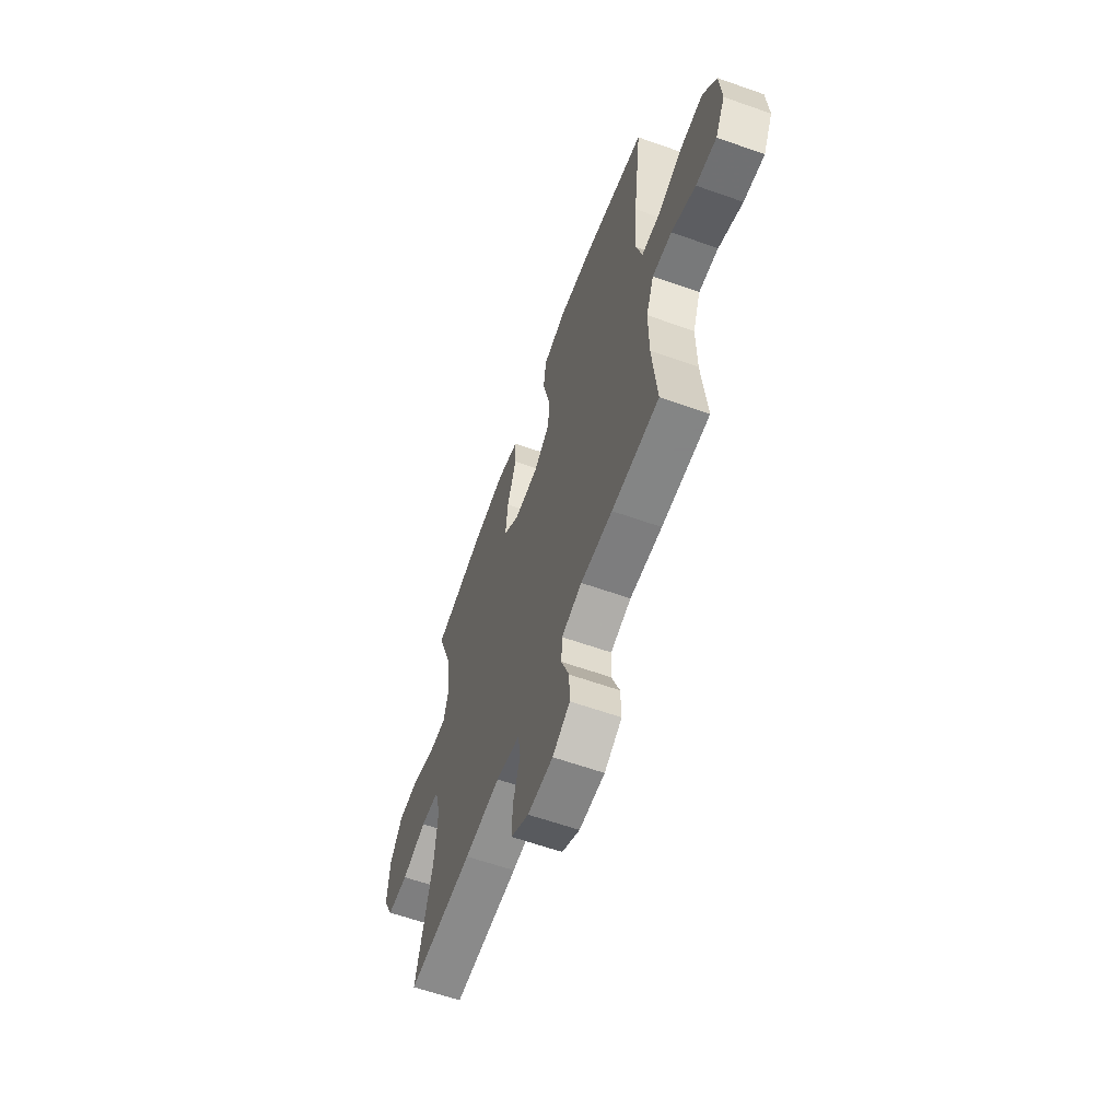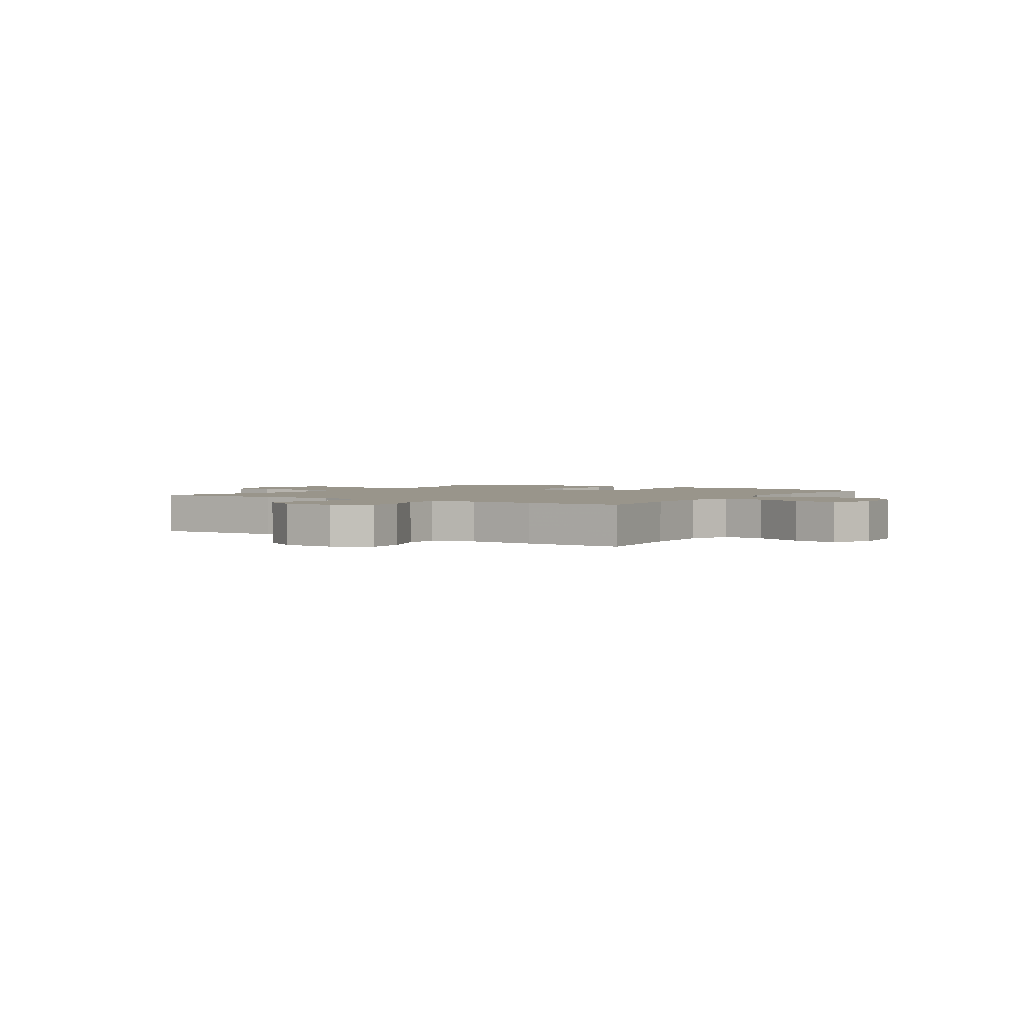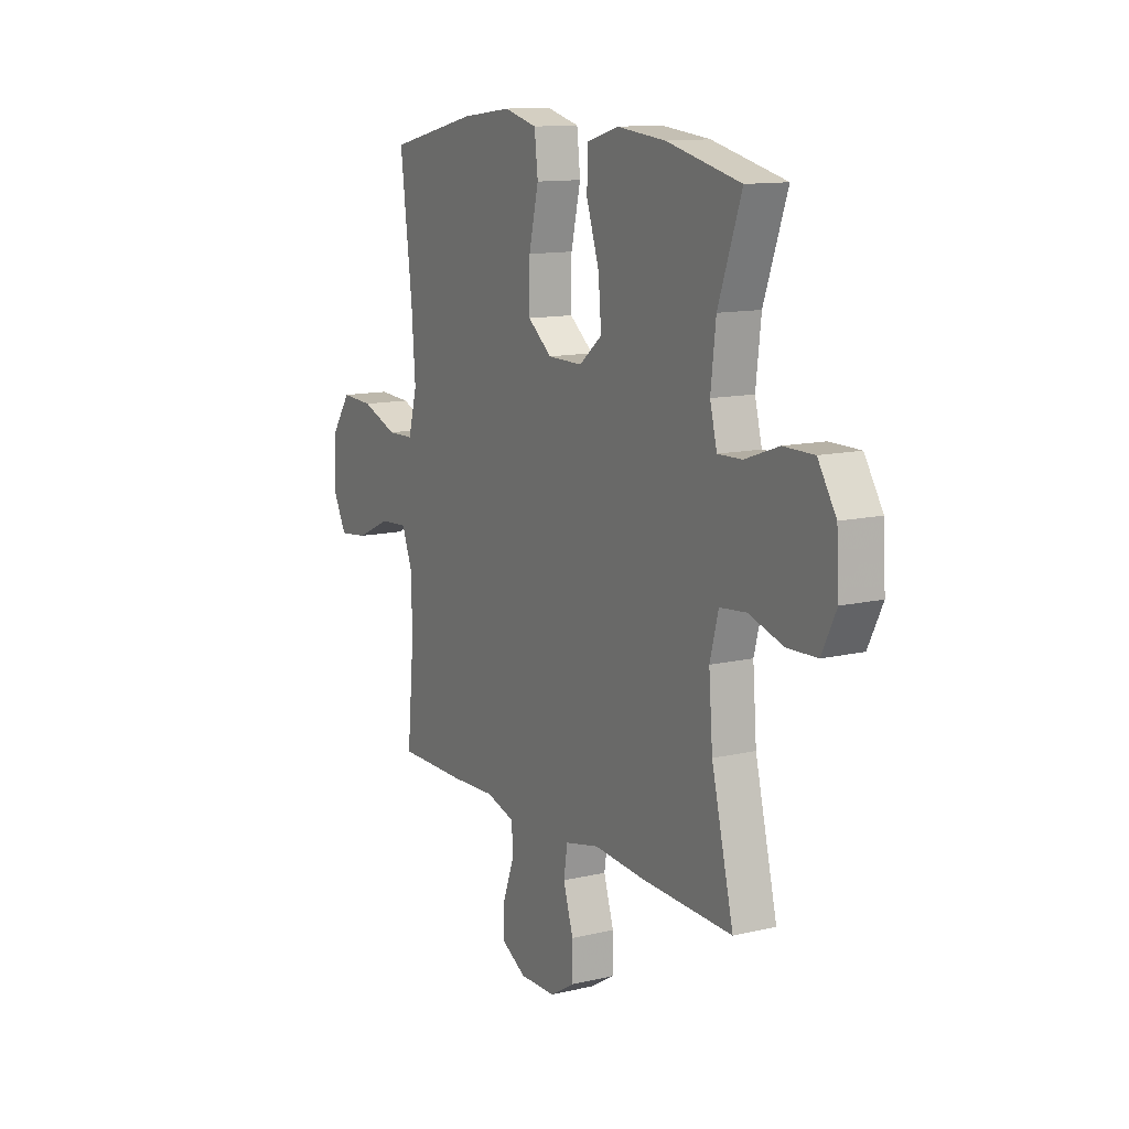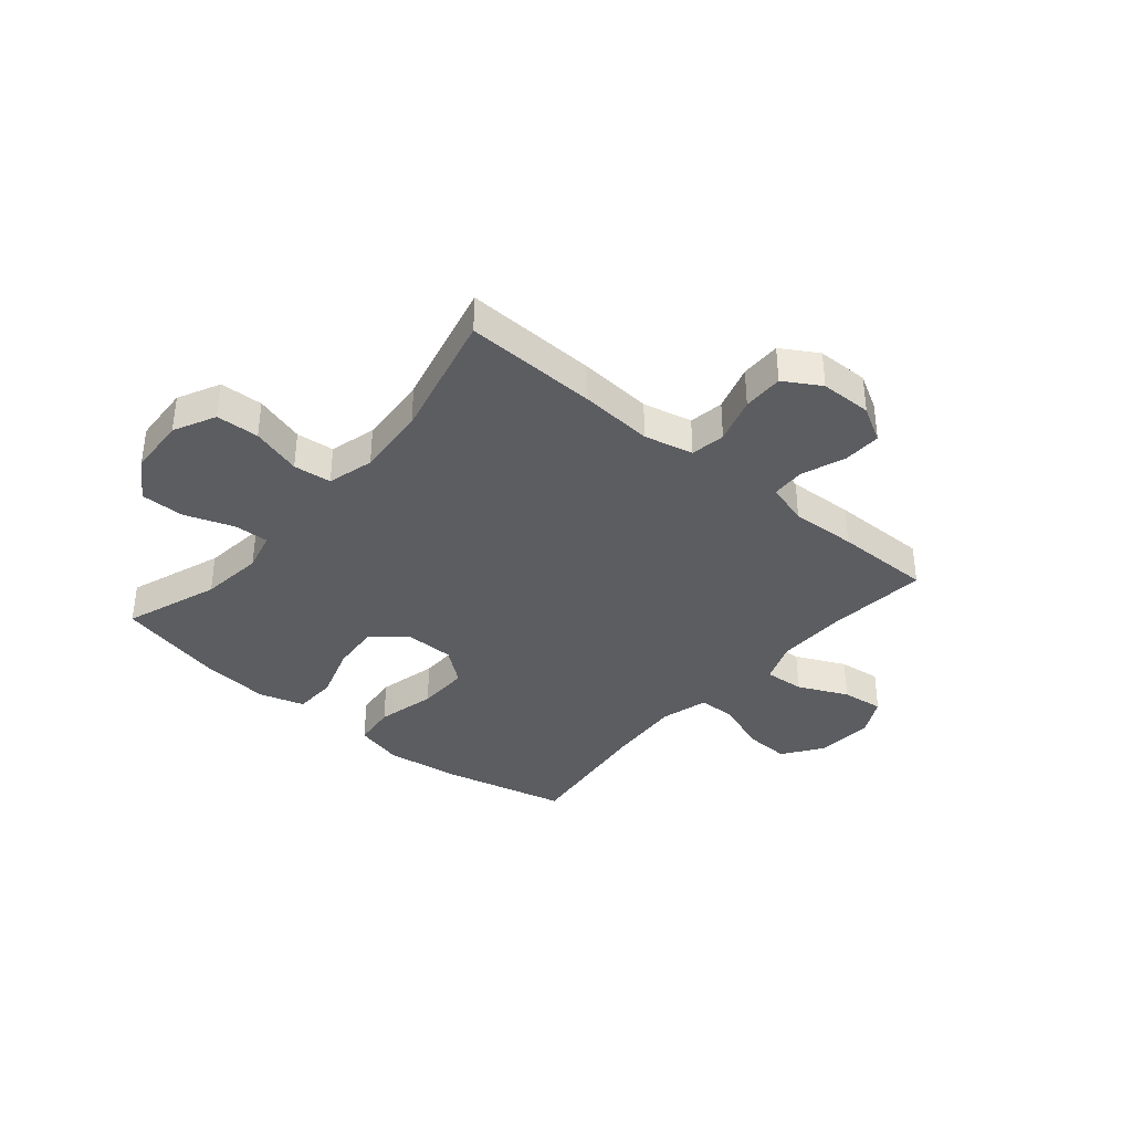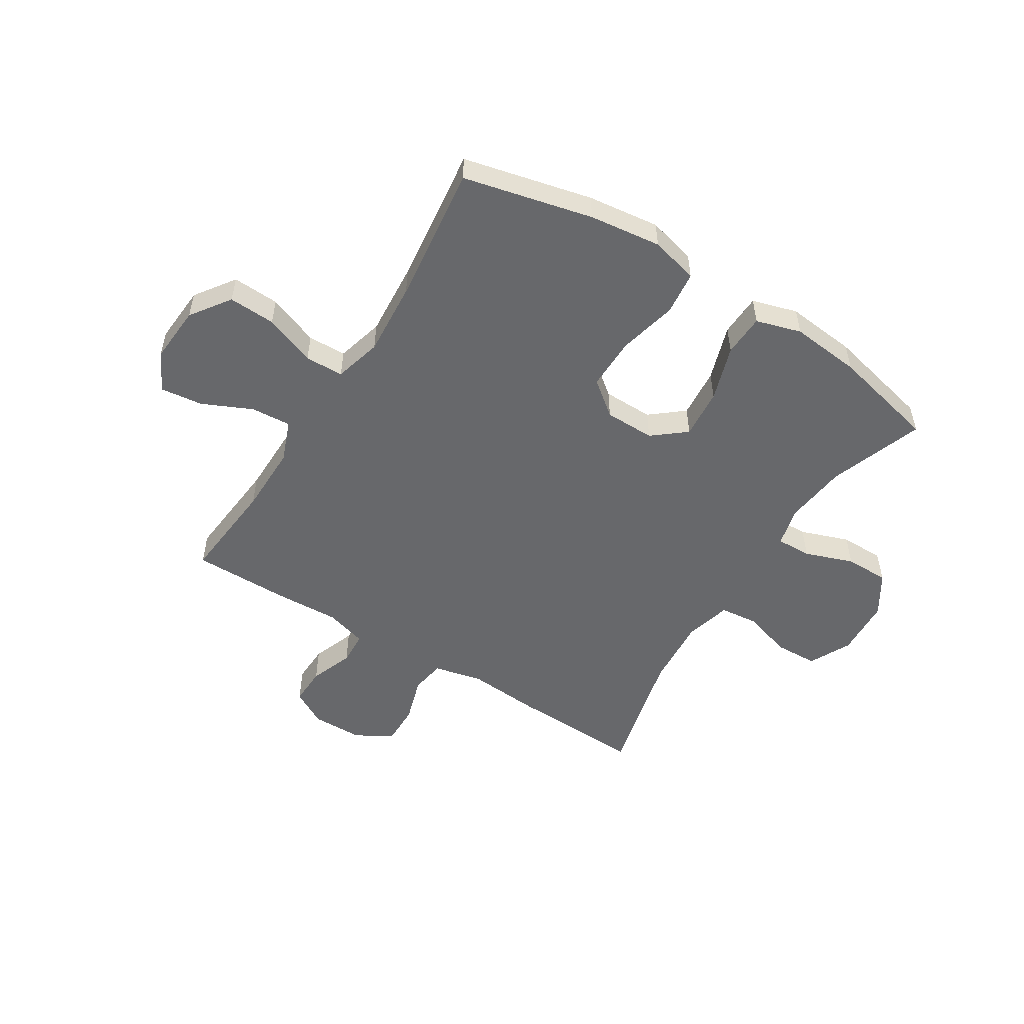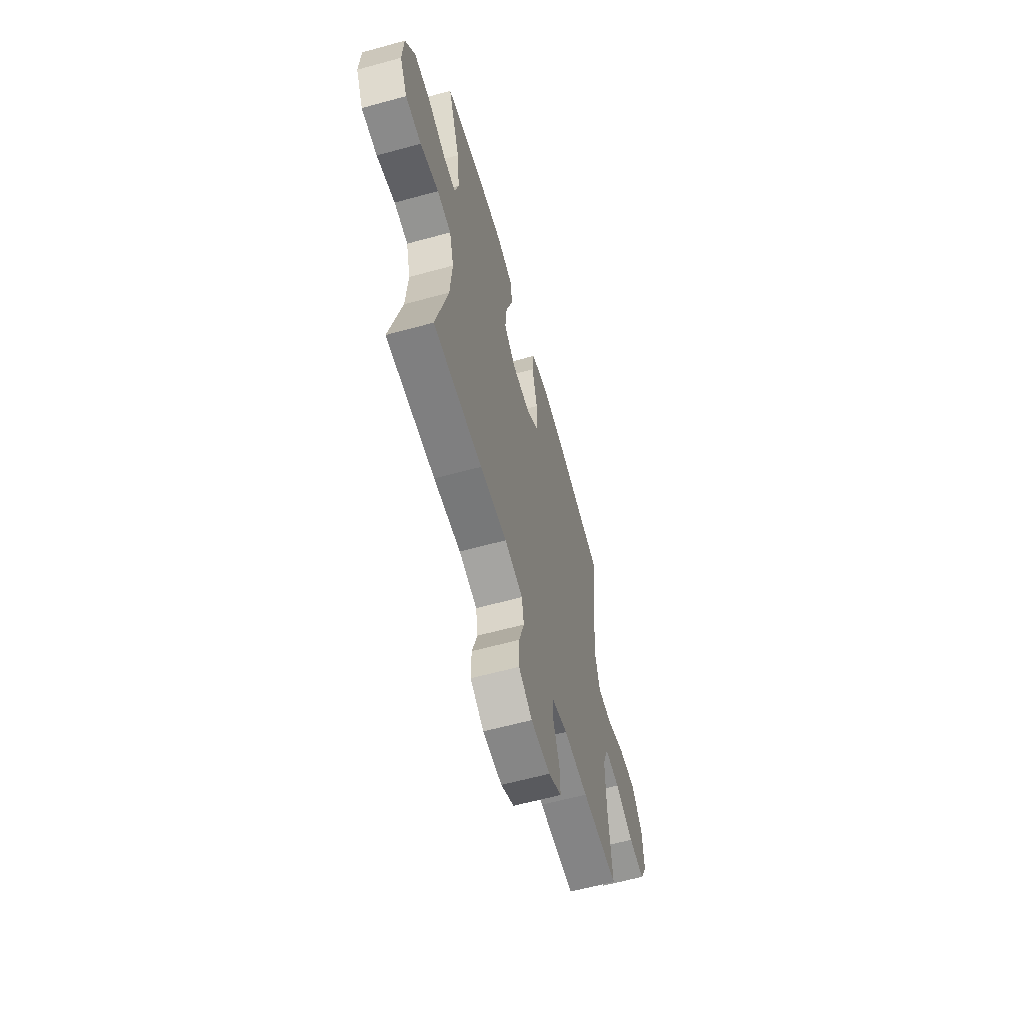
<metadata>
{"format":"obj","ext":"obj","renderer":"f3d","projection":"perspective","resolution":1024,"background":"white","views":[{"elev":-61.6,"azim":-109.8,"up":"+Z"},{"elev":2.2,"azim":-147.0,"up":"+Y"},{"elev":12.3,"azim":61.0,"up":"+Z"},{"elev":-36.8,"azim":139.8,"up":"+Y"},{"elev":-52.4,"azim":-32.0,"up":"+Y"},{"elev":-61.5,"azim":105.6,"up":"+Z"}]}
</metadata>
<code>
v -0.5 0.07 -0.5
v -0.483 0.07 -0.317
v -0.482 0.07 -0.193
v -0.511 0.07 -0.118
v -0.583 0.07 -0.123
v -0.672 0.07 -0.164
v -0.748 0.07 -0.173
v -0.784 0.07 -0.104
v -0.777 0.07 -0.001
v -0.727 0.07 0.07
v -0.643 0.07 0.066
v -0.551 0.07 0.031
v -0.482 0.07 0.033
v -0.459 0.07 0.118
v -0.469 0.07 0.251
v -0.5 0.07 0.5
v -0.269 0.07 0.554
v -0.14 0.07 0.57
v -0.054 0.07 0.548
v -0.045 0.07 0.47
v -0.07 0.07 0.364
v -0.071 0.07 0.27
v -0.009 0.07 0.221
v 0.081 0.07 0.22
v 0.14 0.07 0.268
v 0.132 0.07 0.358
v 0.099 0.07 0.458
v 0.102 0.07 0.534
v 0.183 0.07 0.558
v 0.309 0.07 0.545
v 0.5 0.07 0.5
v 0.44 0.07 0.331
v 0.427 0.07 0.218
v 0.445 0.07 0.147
v 0.508 0.07 0.149
v 0.595 0.07 0.18
v 0.674 0.07 0.18
v 0.721 0.07 0.106
v 0.727 0.07 0.001
v 0.69 0.07 -0.074
v 0.613 0.07 -0.077
v 0.523 0.07 -0.05
v 0.455 0.07 -0.057
v 0.433 0.07 -0.14
v 0.443 0.07 -0.267
v 0.5 0.07 -0.5
v 0.262 0.07 -0.492
v 0.131 0.07 -0.482
v 0.043 0.07 -0.502
v 0.033 0.07 -0.564
v 0.059 0.07 -0.647
v 0.06 0.07 -0.72
v -0.005 0.07 -0.759
v -0.098 0.07 -0.76
v -0.162 0.07 -0.724
v -0.16 0.07 -0.655
v -0.131 0.07 -0.577
v -0.134 0.07 -0.517
v -0.209 0.07 -0.495
v -0.326 0.07 -0.5
v -0.5 0 -0.5
v -0.483 0 -0.317
v -0.482 0 -0.193
v -0.511 0 -0.118
v -0.583 0 -0.123
v -0.672 0 -0.164
v -0.748 0 -0.173
v -0.784 0 -0.104
v -0.777 0 -0.001
v -0.727 0 0.07
v -0.643 0 0.066
v -0.551 0 0.031
v -0.482 0 0.033
v -0.459 0 0.118
v -0.469 0 0.251
v -0.5 0 0.5
v -0.269 0 0.554
v -0.14 0 0.57
v -0.054 0 0.548
v -0.045 0 0.47
v -0.07 0 0.364
v -0.071 0 0.27
v -0.009 0 0.221
v 0.081 0 0.22
v 0.14 0 0.268
v 0.132 0 0.358
v 0.099 0 0.458
v 0.102 0 0.534
v 0.183 0 0.558
v 0.309 0 0.545
v 0.5 0 0.5
v 0.44 0 0.331
v 0.427 0 0.218
v 0.445 0 0.147
v 0.508 0 0.149
v 0.595 0 0.18
v 0.674 0 0.18
v 0.721 0 0.106
v 0.727 0 0.001
v 0.69 0 -0.074
v 0.613 0 -0.077
v 0.523 0 -0.05
v 0.455 0 -0.057
v 0.433 0 -0.14
v 0.443 0 -0.267
v 0.5 0 -0.5
v 0.262 0 -0.492
v 0.131 0 -0.482
v 0.043 0 -0.502
v 0.033 0 -0.564
v 0.059 0 -0.647
v 0.06 0 -0.72
v -0.005 0 -0.759
v -0.098 0 -0.76
v -0.162 0 -0.724
v -0.16 0 -0.655
v -0.131 0 -0.577
v -0.134 0 -0.517
v -0.209 0 -0.495
v -0.326 0 -0.5
f 59 60 1 2
f 58 59 2 3
f 54 55 56 57
f 54 57 58
f 53 54 58
f 50 51 52 53
f 49 50 53 58
f 48 49 58 3
f 45 46 47 48
f 44 45 48 3
f 39 40 41 42
f 39 42 43
f 38 39 43
f 35 36 37 38
f 34 35 38 43
f 33 34 43 44
f 29 30 31 32
f 29 32 33
f 26 27 28 29
f 25 26 29 33
f 24 25 33 44
f 18 19 20 21
f 18 21 22
f 15 16 17 18
f 14 15 18 22
f 13 14 22 23
f 9 10 11 12
f 9 12 13
f 8 9 13
f 5 6 7 8
f 4 5 8 13
f 13 23 24 44
f 3 4 13 44
f 62 61 120 119
f 63 62 119 118
f 117 116 115 114
f 118 117 114
f 118 114 113
f 113 112 111 110
f 118 113 110 109
f 63 118 109 108
f 108 107 106 105
f 63 108 105 104
f 102 101 100 99
f 103 102 99
f 103 99 98
f 98 97 96 95
f 103 98 95 94
f 104 103 94 93
f 92 91 90 89
f 93 92 89
f 89 88 87 86
f 93 89 86 85
f 104 93 85 84
f 81 80 79 78
f 82 81 78
f 78 77 76 75
f 82 78 75 74
f 83 82 74 73
f 72 71 70 69
f 73 72 69
f 73 69 68
f 68 67 66 65
f 73 68 65 64
f 104 84 83 73
f 104 73 64 63
f 1 61 62 2
f 2 62 63 3
f 3 63 64 4
f 4 64 65 5
f 5 65 66 6
f 6 66 67 7
f 7 67 68 8
f 8 68 69 9
f 9 69 70 10
f 10 70 71 11
f 11 71 72 12
f 12 72 73 13
f 13 73 74 14
f 14 74 75 15
f 15 75 76 16
f 16 76 77 17
f 17 77 78 18
f 18 78 79 19
f 19 79 80 20
f 20 80 81 21
f 21 81 82 22
f 22 82 83 23
f 23 83 84 24
f 24 84 85 25
f 25 85 86 26
f 26 86 87 27
f 27 87 88 28
f 28 88 89 29
f 29 89 90 30
f 30 90 91 31
f 31 91 92 32
f 32 92 93 33
f 33 93 94 34
f 34 94 95 35
f 35 95 96 36
f 36 96 97 37
f 37 97 98 38
f 38 98 99 39
f 39 99 100 40
f 40 100 101 41
f 41 101 102 42
f 42 102 103 43
f 43 103 104 44
f 44 104 105 45
f 45 105 106 46
f 46 106 107 47
f 47 107 108 48
f 48 108 109 49
f 49 109 110 50
f 50 110 111 51
f 51 111 112 52
f 52 112 113 53
f 53 113 114 54
f 54 114 115 55
f 55 115 116 56
f 56 116 117 57
f 57 117 118 58
f 58 118 119 59
f 59 119 120 60
f 60 120 61 1

</code>
